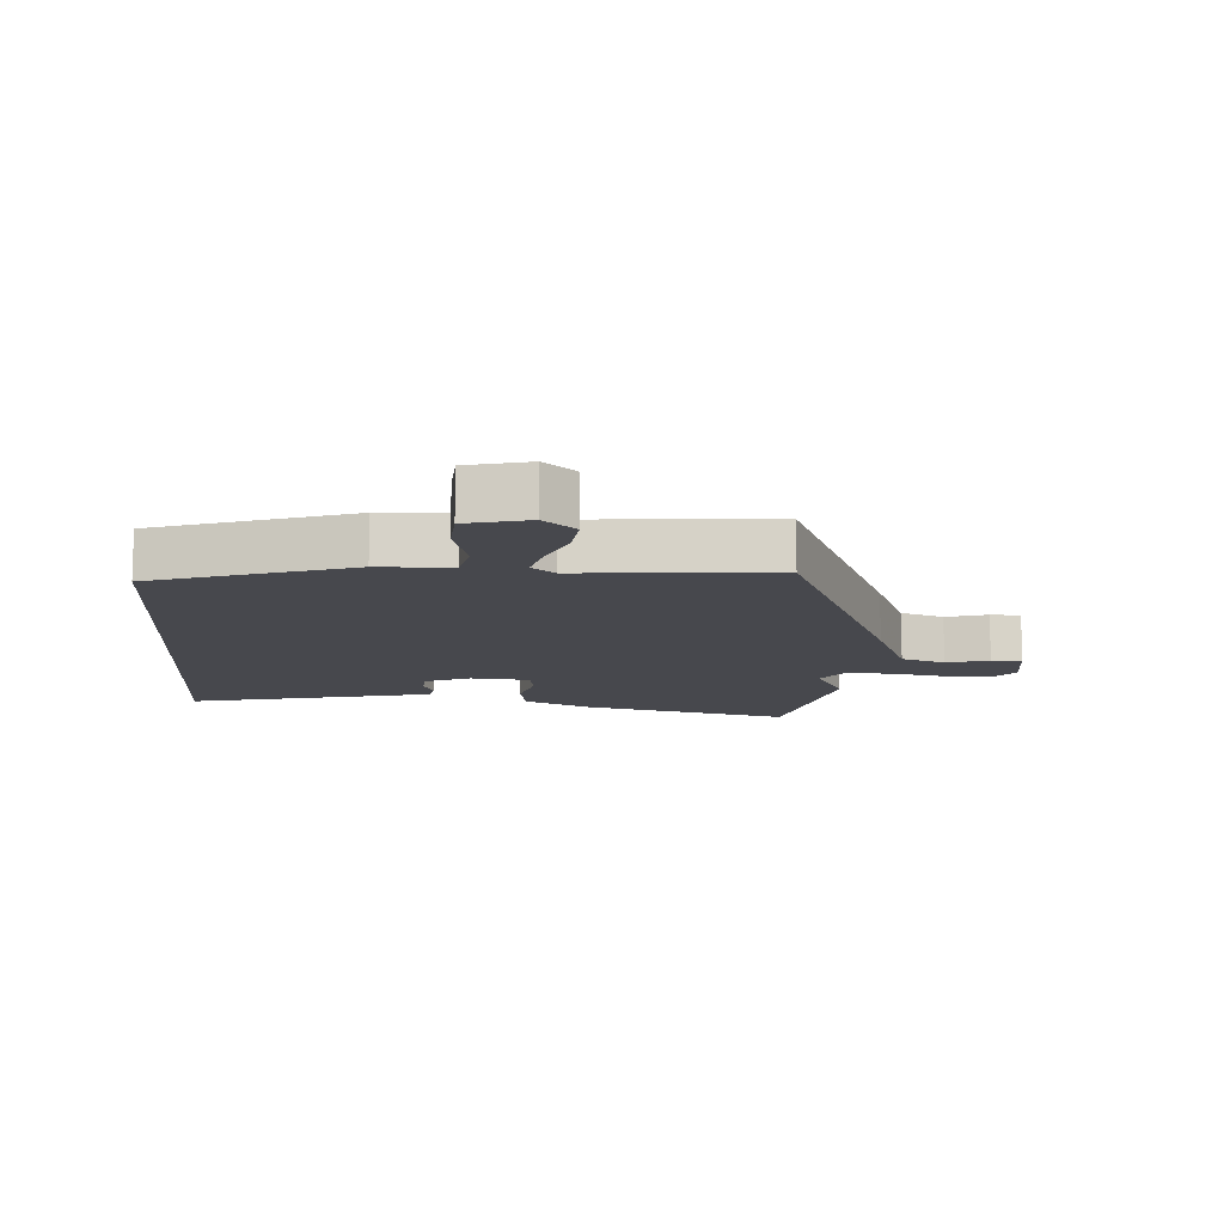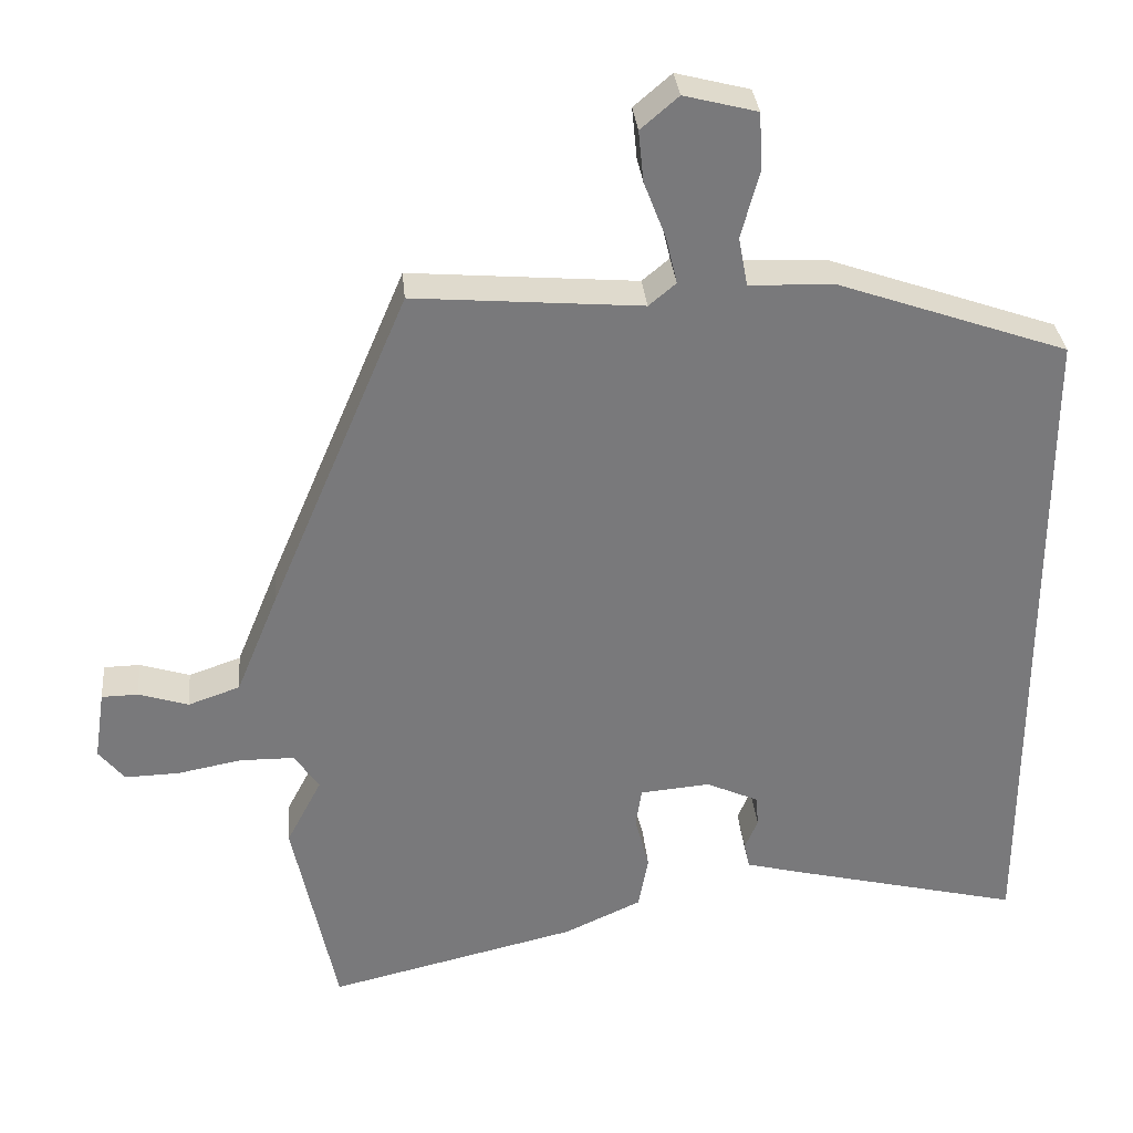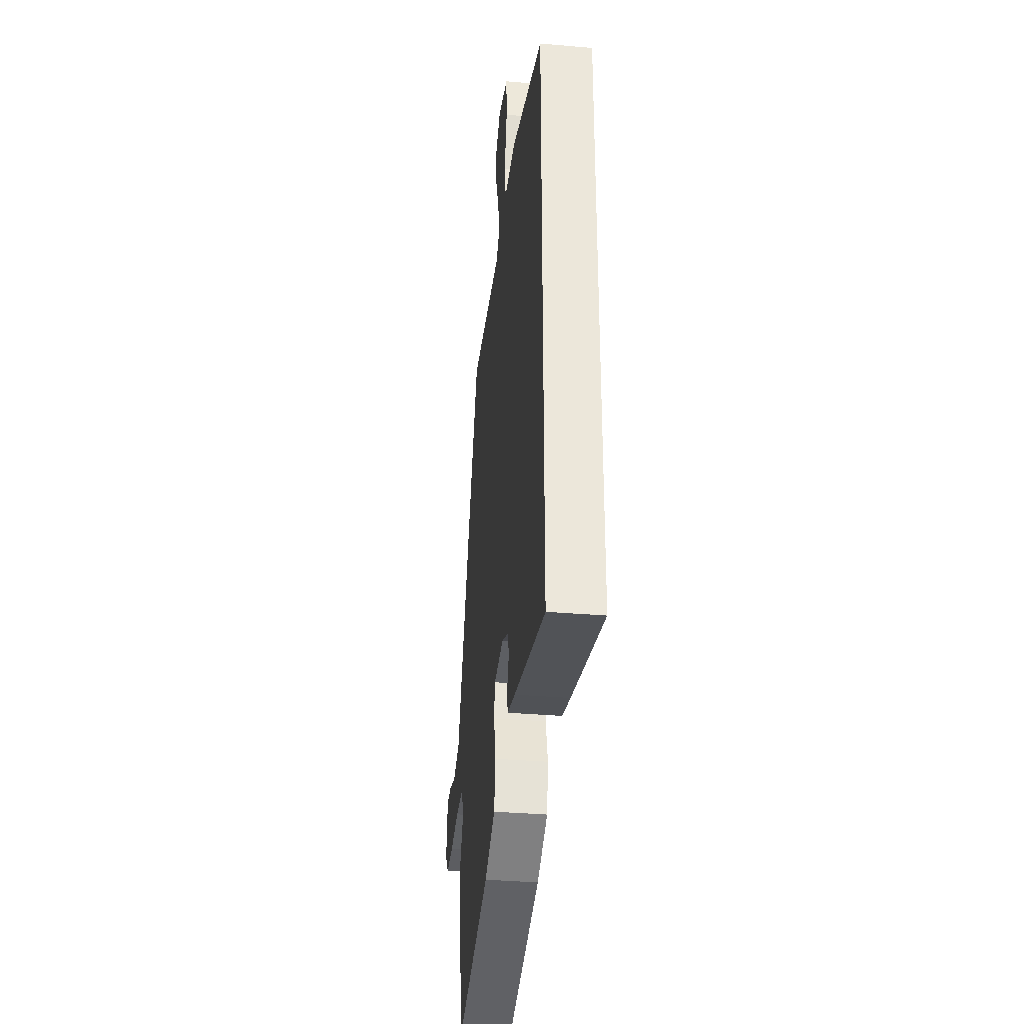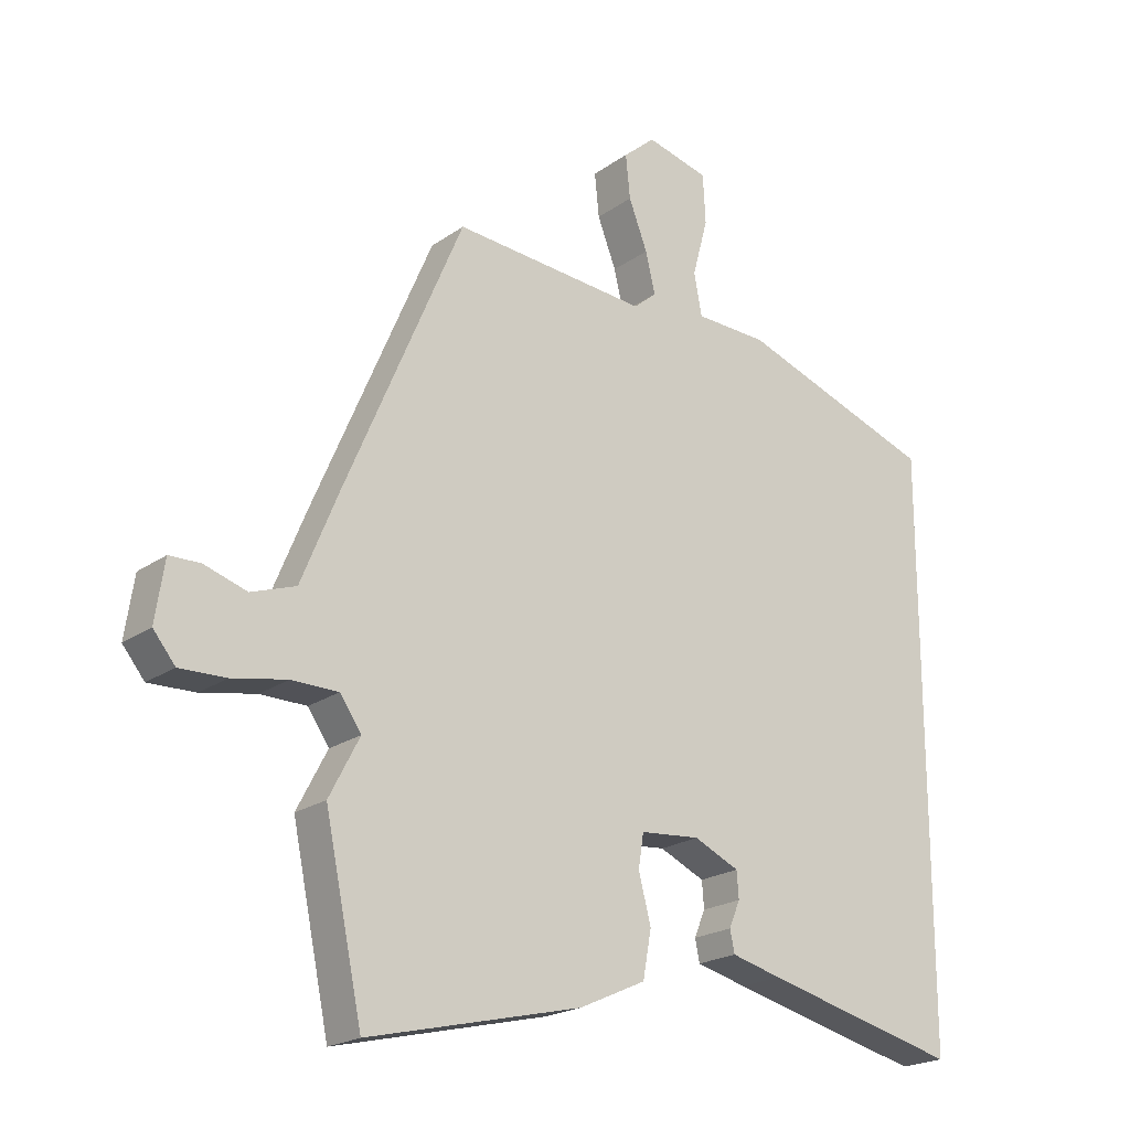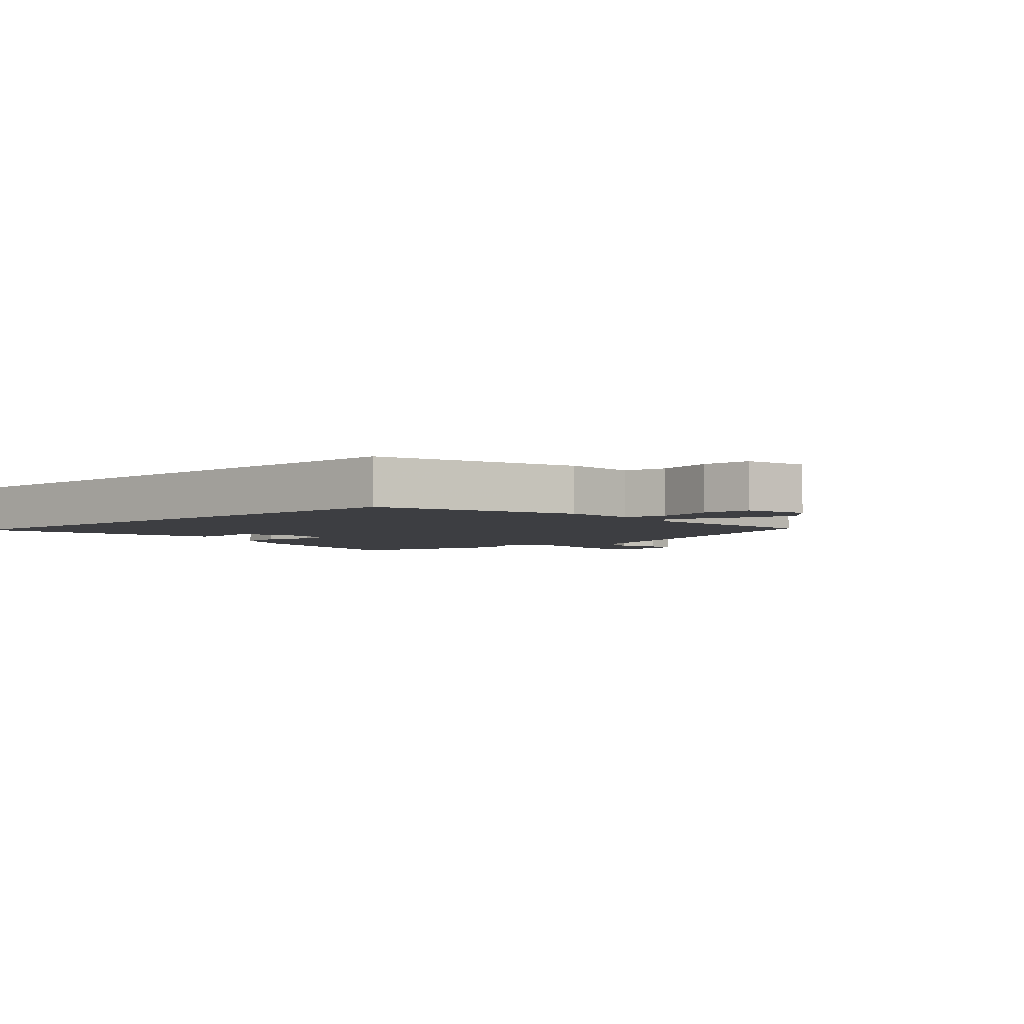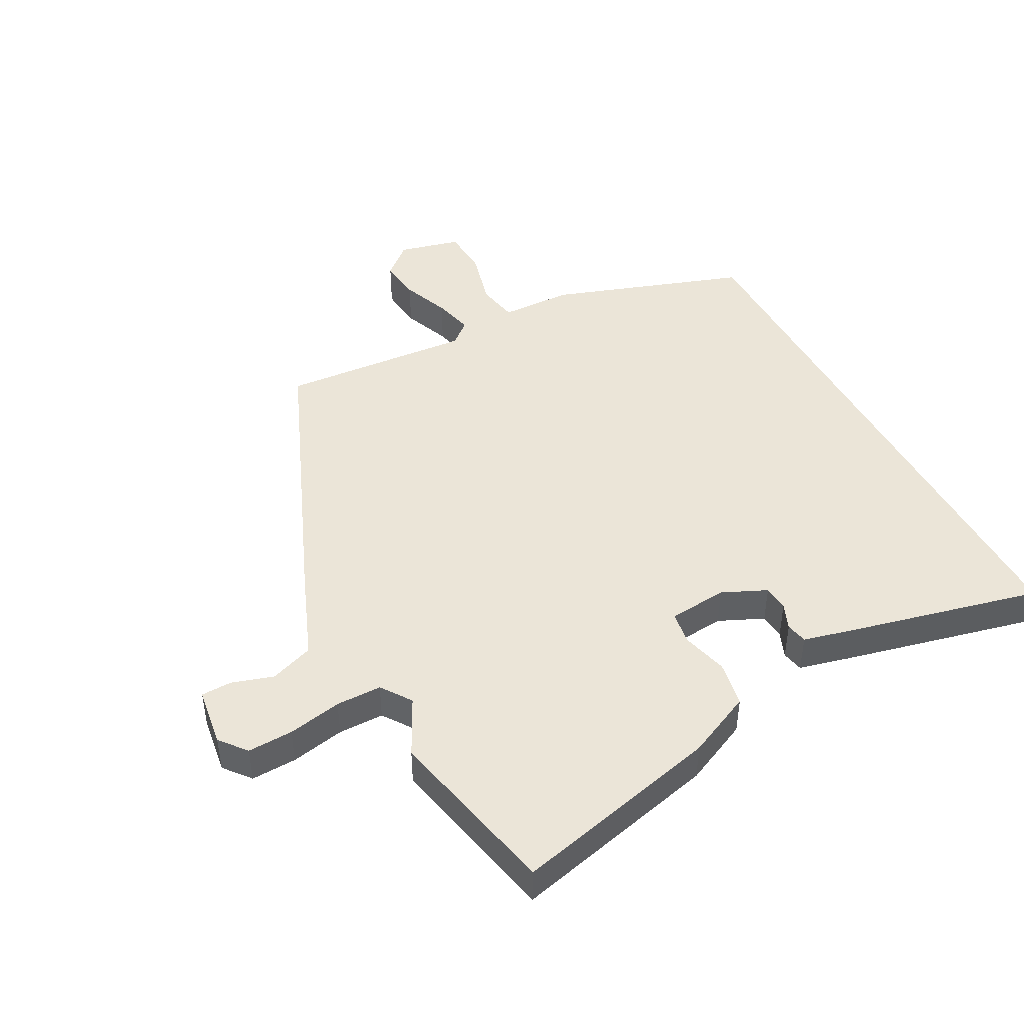
<metadata>
{"format":"obj","ext":"obj","renderer":"f3d","projection":"perspective","resolution":1024,"background":"white","views":[{"elev":-11.8,"azim":-4.1,"up":"+Y"},{"elev":32.5,"azim":174.7,"up":"+Z"},{"elev":-35.4,"azim":-96.5,"up":"+Z"},{"elev":-20.9,"azim":141.3,"up":"+Z"},{"elev":-3.5,"azim":-48.3,"up":"+Y"},{"elev":46.0,"azim":151.6,"up":"+Y"}]}
</metadata>
<code>
v 0.344 0.07 0.484
v 0.528 0.07 0.051
v 0.584 0.07 -0.086
v 0.653 0.07 -0.11
v 0.719 0.07 -0.089
v 0.767 0.07 -0.09
v 0.781 0.07 -0.183
v 0.747 0.07 -0.225
v 0.675 0.07 -0.223
v 0.59 0.07 -0.207
v 0.518 0.07 -0.208
v 0.485 0.07 -0.256
v 0.532 0.07 -0.346
v 0.474 0.07 -0.623
v 0.143 0.07 -0.545
v 0.04 0.07 -0.498
v 0.027 0.07 -0.426
v 0.046 0.07 -0.353
v 0.038 0.07 -0.301
v -0.055 0.07 -0.293
v -0.125 0.07 -0.325
v -0.128 0.07 -0.366
v -0.111 0.07 -0.407
v -0.118 0.07 -0.441
v -0.196 0.07 -0.461
v -0.5 0.07 -0.535
v -0.5 0.07 0.371
v -0.195 0.07 0.478
v -0.082 0.07 0.482
v -0.07 0.07 0.547
v -0.094 0.07 0.637
v -0.09 0.07 0.713
v 0.007 0.07 0.738
v 0.057 0.07 0.695
v 0.05 0.07 0.627
v 0.021 0.07 0.552
v 0.006 0.07 0.489
v 0.042 0.07 0.459
v 0.344 0 0.484
v 0.528 0 0.051
v 0.584 0 -0.086
v 0.653 0 -0.11
v 0.719 0 -0.089
v 0.767 0 -0.09
v 0.781 0 -0.183
v 0.747 0 -0.225
v 0.675 0 -0.223
v 0.59 0 -0.207
v 0.518 0 -0.208
v 0.485 0 -0.256
v 0.532 0 -0.346
v 0.474 0 -0.623
v 0.143 0 -0.545
v 0.04 0 -0.498
v 0.027 0 -0.426
v 0.046 0 -0.353
v 0.038 0 -0.301
v -0.055 0 -0.293
v -0.125 0 -0.325
v -0.128 0 -0.366
v -0.111 0 -0.407
v -0.118 0 -0.441
v -0.196 0 -0.461
v -0.5 0 -0.535
v -0.5 0 0.371
v -0.195 0 0.478
v -0.082 0 0.482
v -0.07 0 0.547
v -0.094 0 0.637
v -0.09 0 0.713
v 0.007 0 0.738
v 0.057 0 0.695
v 0.05 0 0.627
v 0.021 0 0.552
v 0.006 0 0.489
v 0.042 0 0.459
f 34 35 36
f 33 34 36
f 32 33 36
f 31 32 36
f 30 31 36
f 29 30 36 37
f 27 28 29
f 26 27 29
f 25 26 29
f 25 29 37 38
f 22 23 24 25
f 21 22 25
f 16 17 18
f 15 16 18
f 14 15 18
f 13 14 18
f 12 13 18
f 11 12 18 19
f 8 9 10
f 7 8 10
f 6 7 10
f 5 6 10
f 4 5 10
f 3 4 10 11
f 11 19 20
f 3 11 20
f 2 3 20
f 21 25 38
f 20 21 38
f 2 20 38
f 1 2 38
f 74 73 72
f 74 72 71
f 74 71 70
f 74 70 69
f 74 69 68
f 75 74 68 67
f 67 66 65
f 67 65 64
f 67 64 63
f 76 75 67 63
f 63 62 61 60
f 63 60 59
f 56 55 54
f 56 54 53
f 56 53 52
f 56 52 51
f 56 51 50
f 57 56 50 49
f 48 47 46
f 48 46 45
f 48 45 44
f 48 44 43
f 48 43 42
f 49 48 42 41
f 58 57 49
f 58 49 41
f 58 41 40
f 76 63 59
f 76 59 58
f 76 58 40
f 76 40 39
f 1 39 40 2
f 2 40 41 3
f 3 41 42 4
f 4 42 43 5
f 5 43 44 6
f 6 44 45 7
f 7 45 46 8
f 8 46 47 9
f 9 47 48 10
f 10 48 49 11
f 11 49 50 12
f 12 50 51 13
f 13 51 52 14
f 14 52 53 15
f 15 53 54 16
f 16 54 55 17
f 17 55 56 18
f 18 56 57 19
f 19 57 58 20
f 20 58 59 21
f 21 59 60 22
f 22 60 61 23
f 23 61 62 24
f 24 62 63 25
f 25 63 64 26
f 26 64 65 27
f 27 65 66 28
f 28 66 67 29
f 29 67 68 30
f 30 68 69 31
f 31 69 70 32
f 32 70 71 33
f 33 71 72 34
f 34 72 73 35
f 35 73 74 36
f 36 74 75 37
f 37 75 76 38
f 38 76 39 1

</code>
